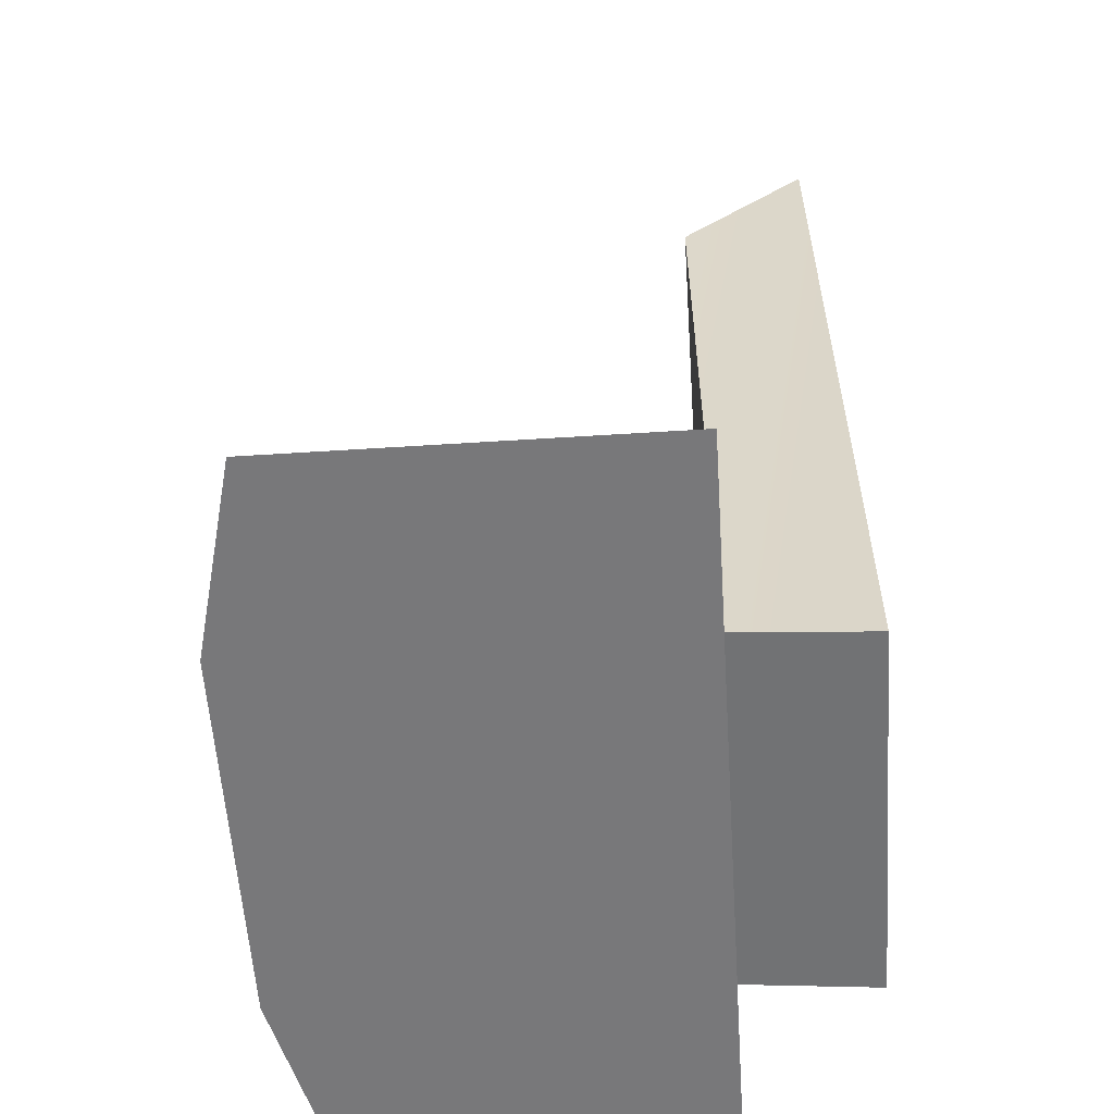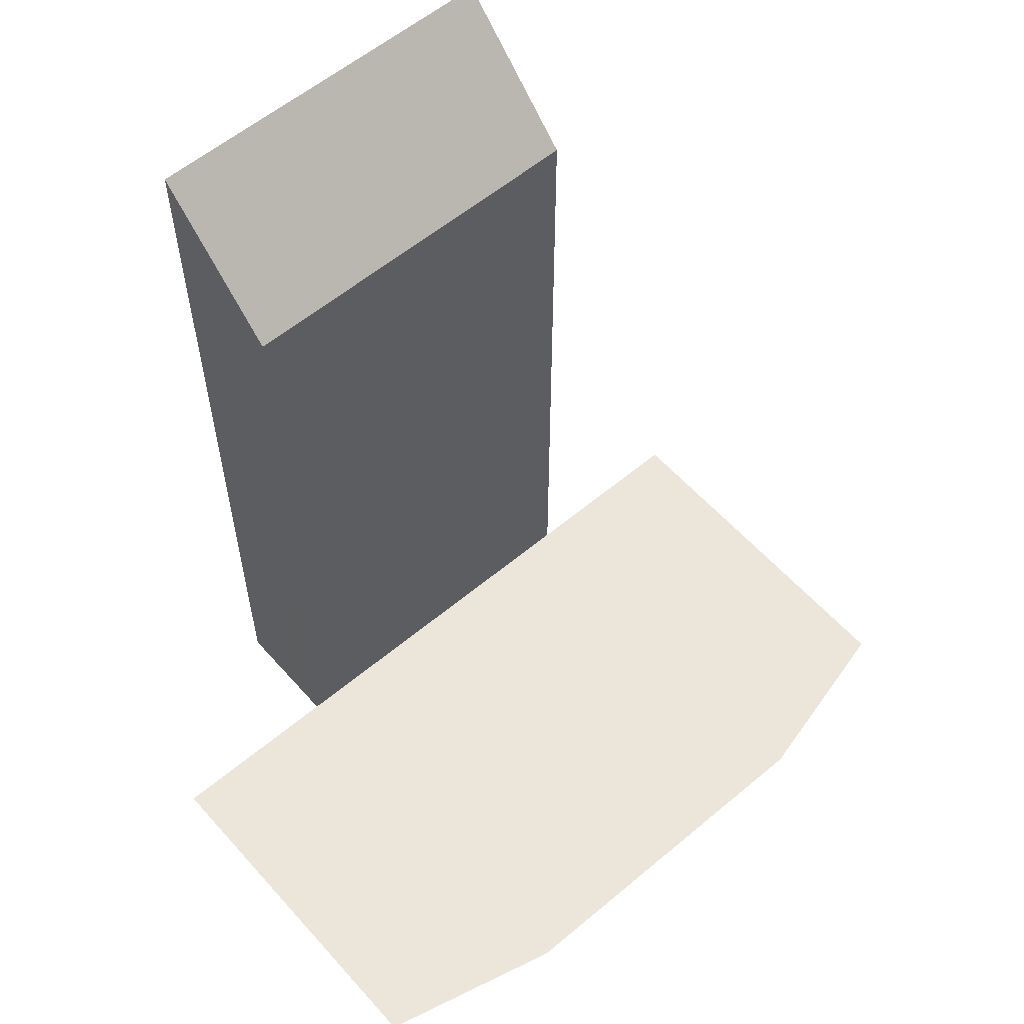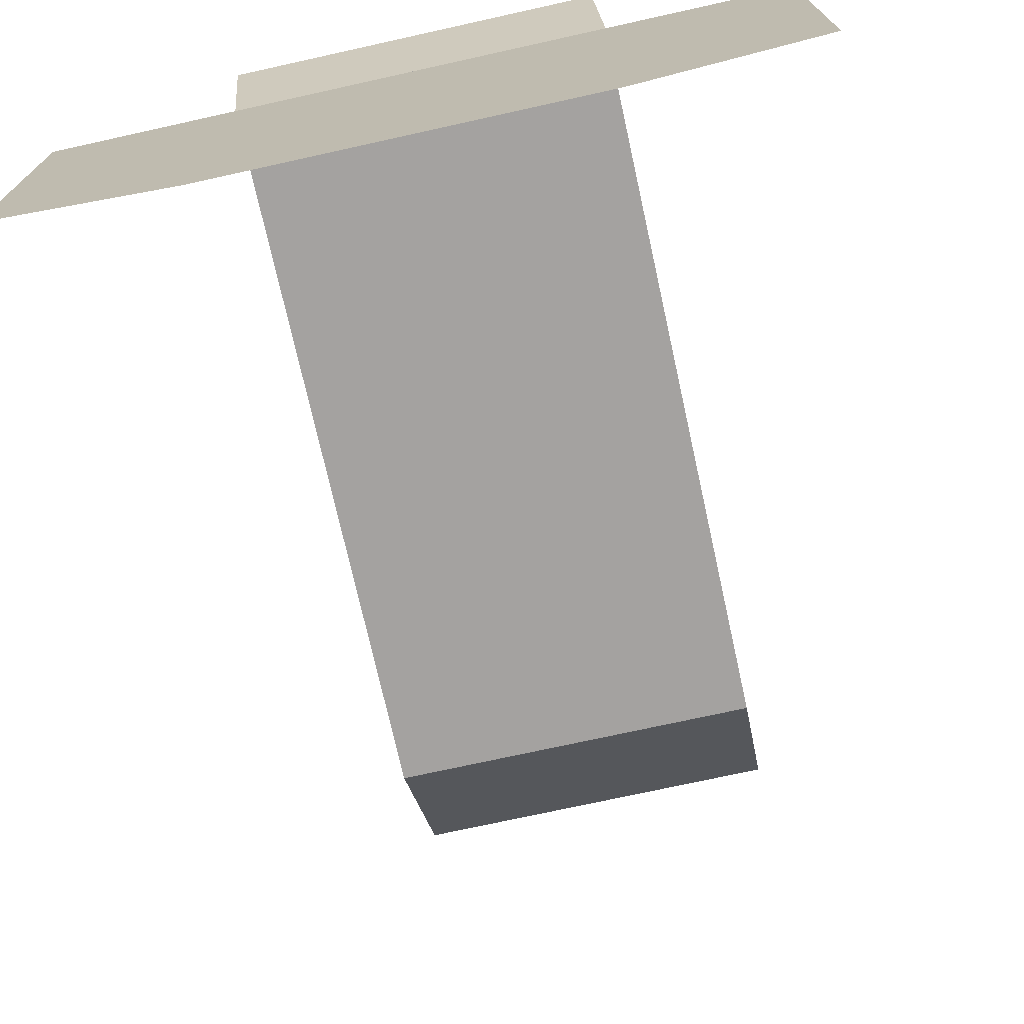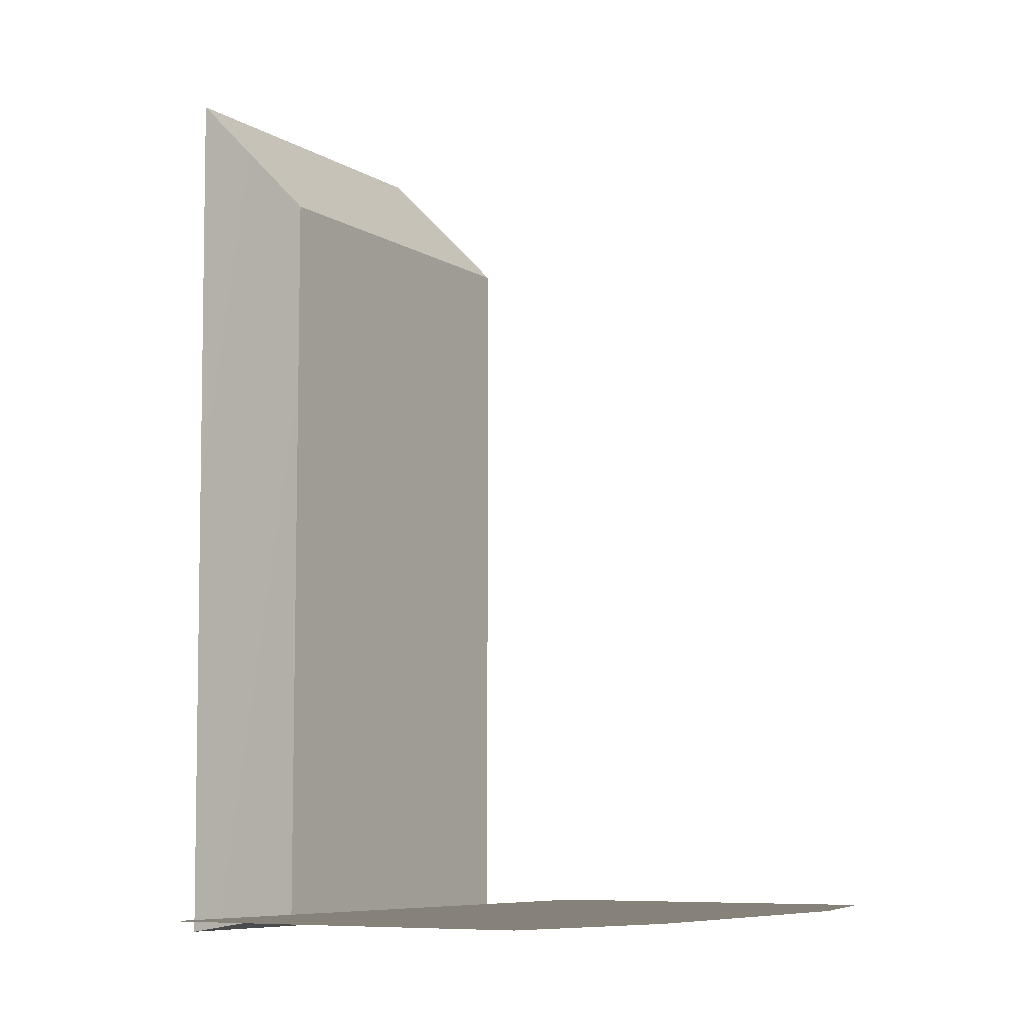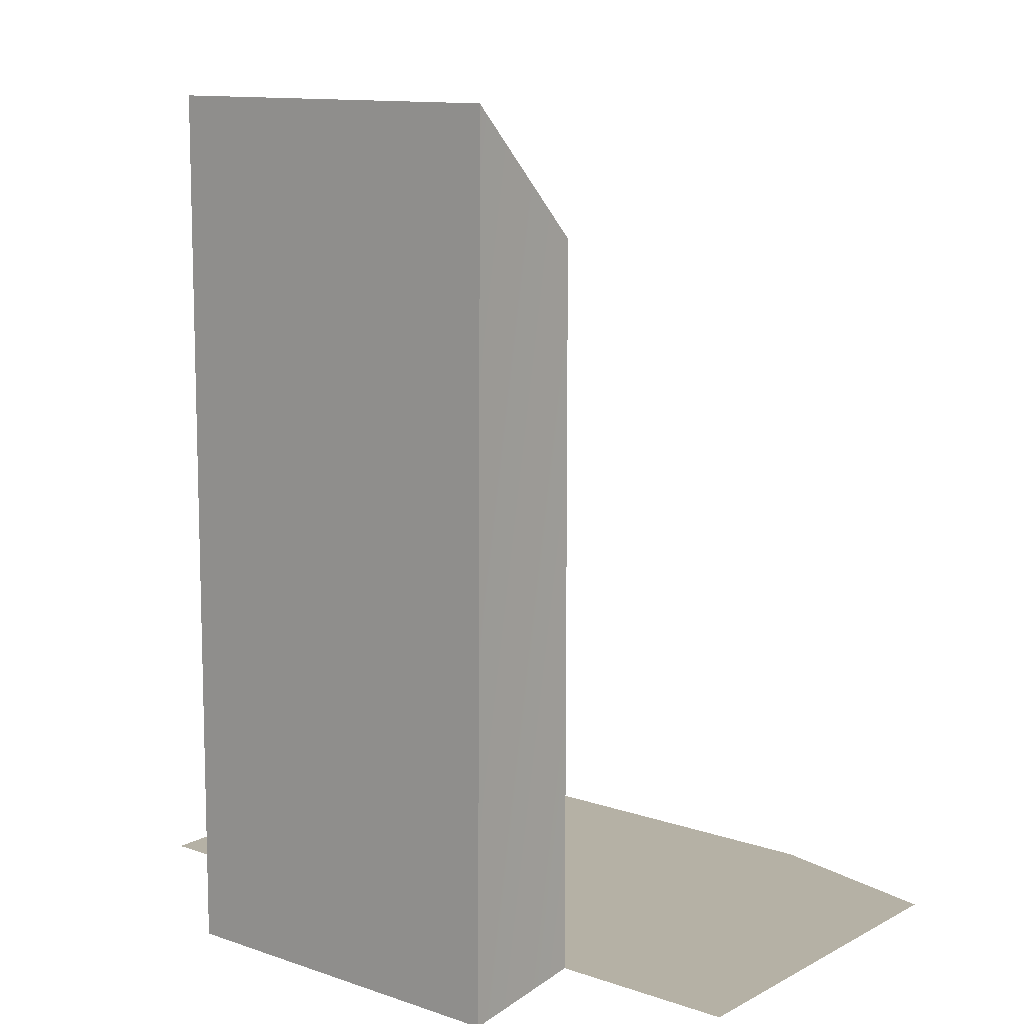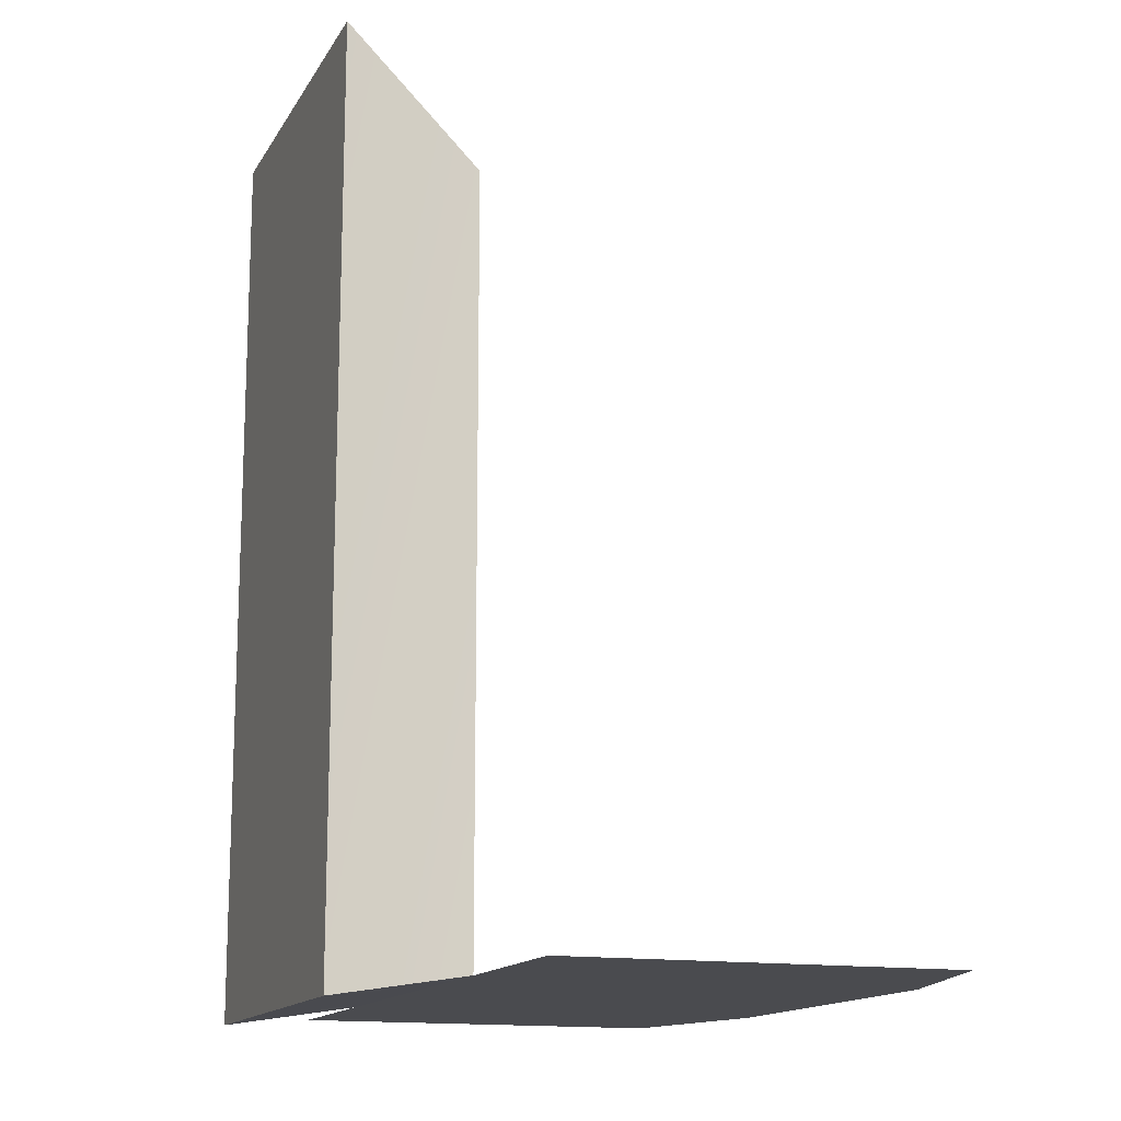
<metadata>
{"format":"obj","ext":"obj","renderer":"f3d","projection":"perspective","resolution":1024,"background":"white","views":[{"elev":-57.5,"azim":-86.2,"up":"+Y"},{"elev":57.5,"azim":138.9,"up":"+Y"},{"elev":-72.7,"azim":12.5,"up":"+Z"},{"elev":-7.7,"azim":121.1,"up":"+Y"},{"elev":11.9,"azim":39.1,"up":"+Y"},{"elev":-14.3,"azim":70.1,"up":"+Y"}]}
</metadata>
<code>
g pb_Mesh-463164
v 1.5 0 0.5
v -0.5 0 0.5
v 1.53 4.705 0.5002
v -0.47 4.705 0.5002
v -0.5 0 0.5
v -0.4675 0.1072 -0.1877
v -0.47 4.705 0.5002
v -0.47 4.018 -0.1873
v -0.4675 0.1072 -0.1877
v 1.532 0.1072 -0.1877
v -0.47 4.018 -0.1873
v 1.53 4.018 -0.1873
v 1.532 0.1072 -0.1877
v 1.5 0 0.5
v 1.53 4.018 -0.1873
v 1.53 4.705 0.5002
v 1.53 4.705 0.5002
v -0.47 4.705 0.5002
v 1.53 4.018 -0.1873
v -0.47 4.018 -0.1873
v 1.532 0.1072 -0.1877
v -0.4675 0.1072 -0.1877
v 1.5 0 0.5
v -0.5 0 0.5
v -0.4675 0.1072 -2.438
v 1.532 0.1072 -0.1877
v -0.4675 0.1072 -0.1877
v 1.532 0.1072 -2.438
v -1.468 0.1072 -0.1877
v -1.468 0.1072 -2.188
v 2.532 0.1072 -2.188
v 2.532 0.1072 -0.1877
g pb_Mesh-463164_0
g pb_Mesh-463164_1
f 3 2 1
f 3 4 2
f 7 6 5
f 7 8 6
f 11 10 9
f 11 12 10
f 15 14 13
f 15 16 14
f 19 18 17
f 19 20 18
f 23 22 21
f 23 24 22
f 27 26 25
f 26 28 25
f 27 25 29
f 25 30 29
f 28 26 31
f 26 32 31

</code>
